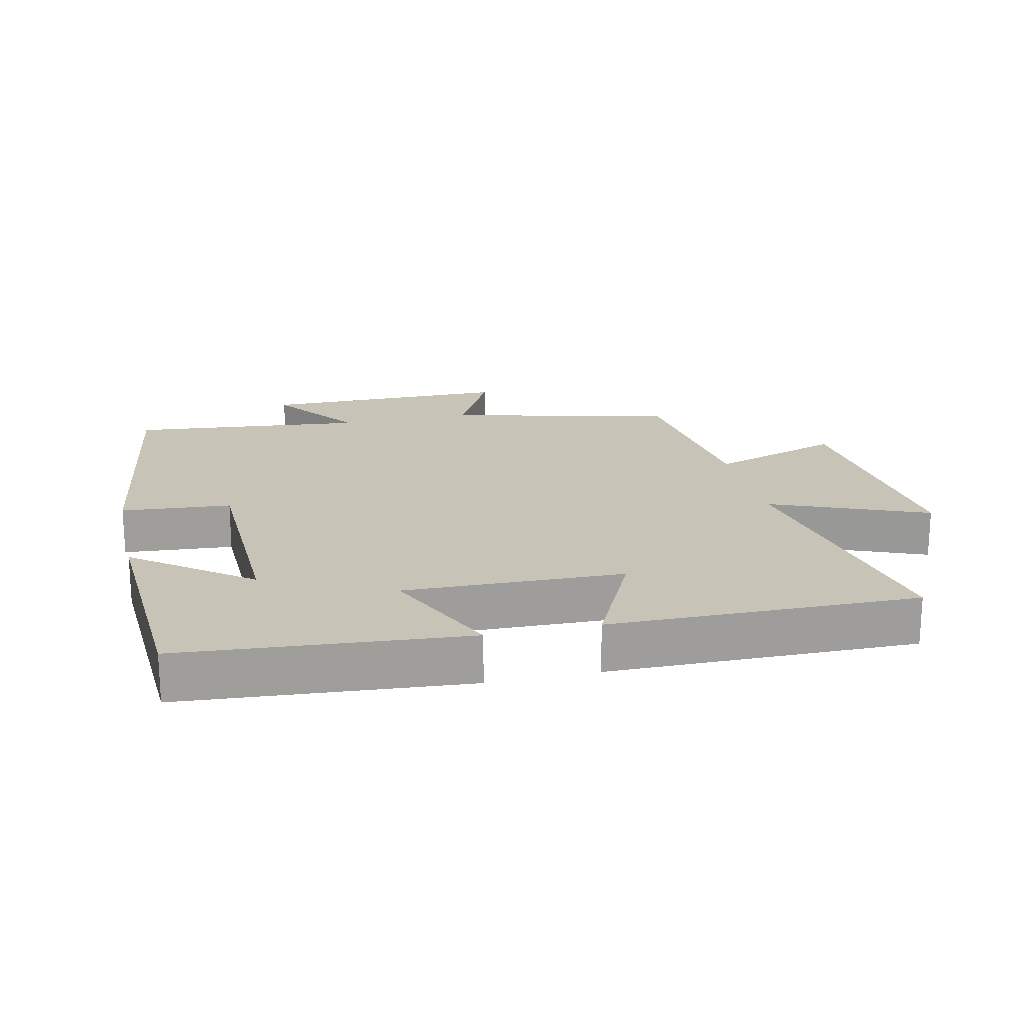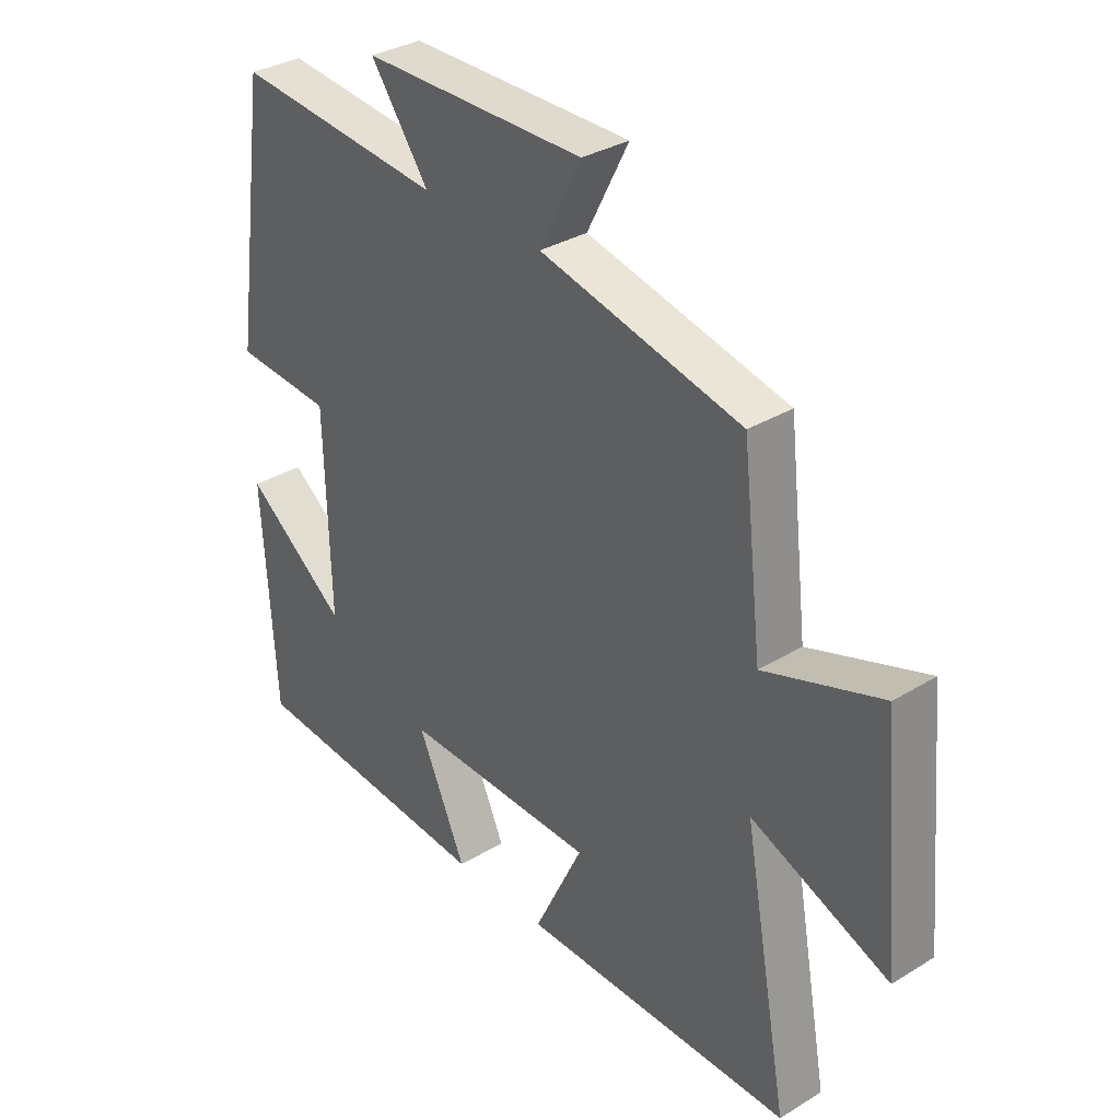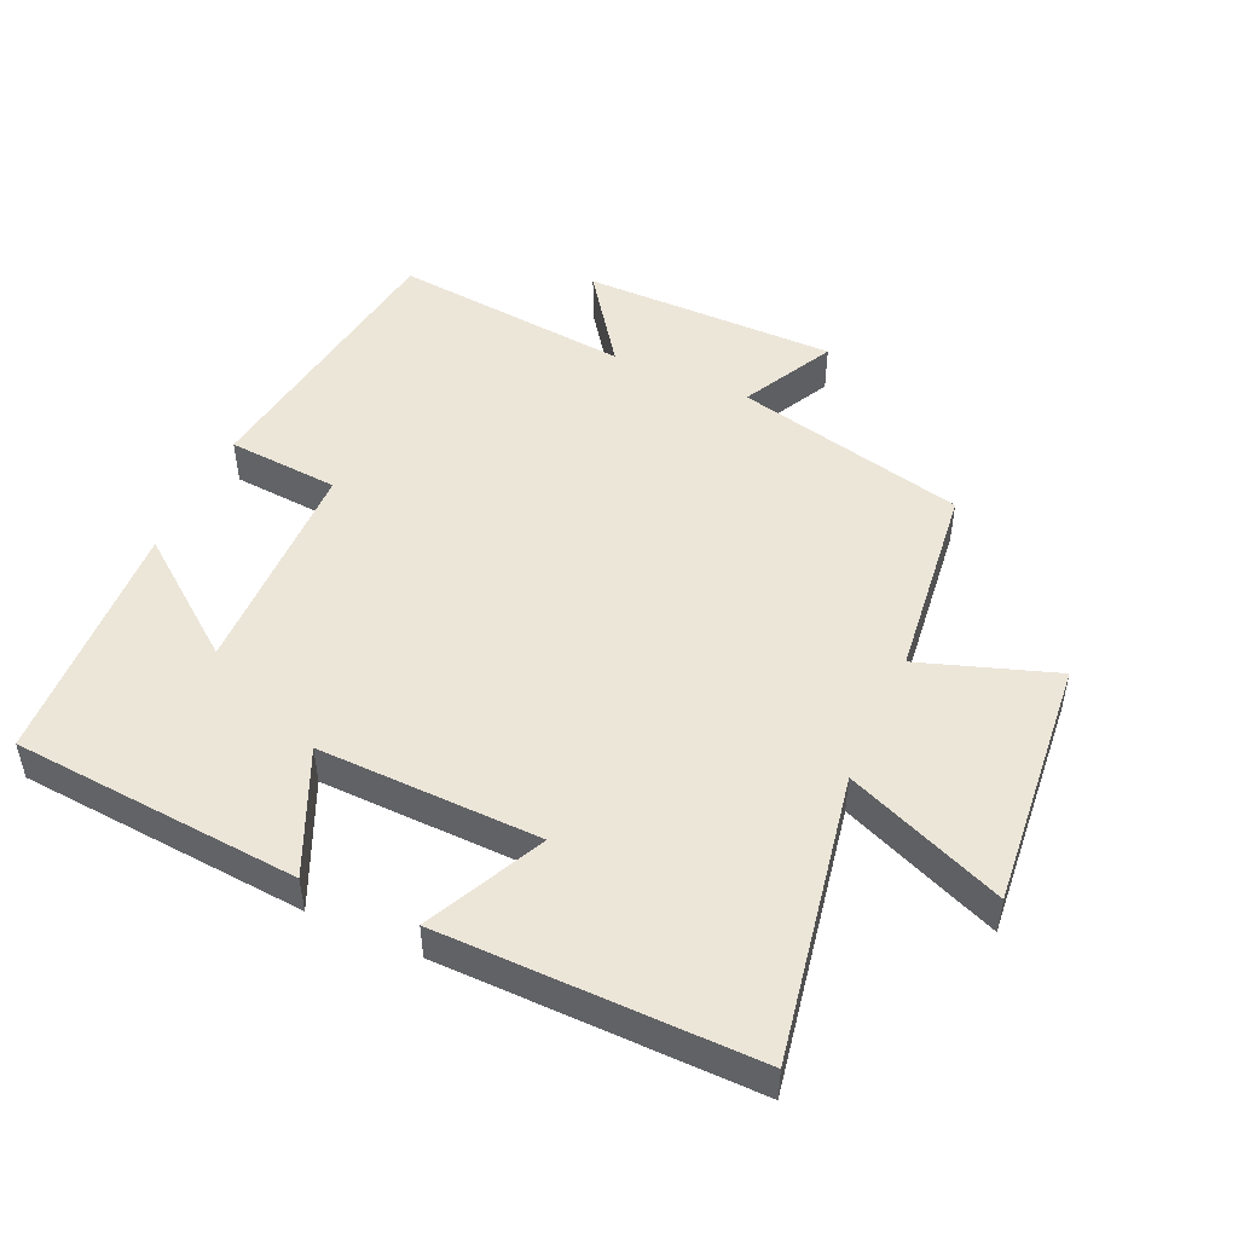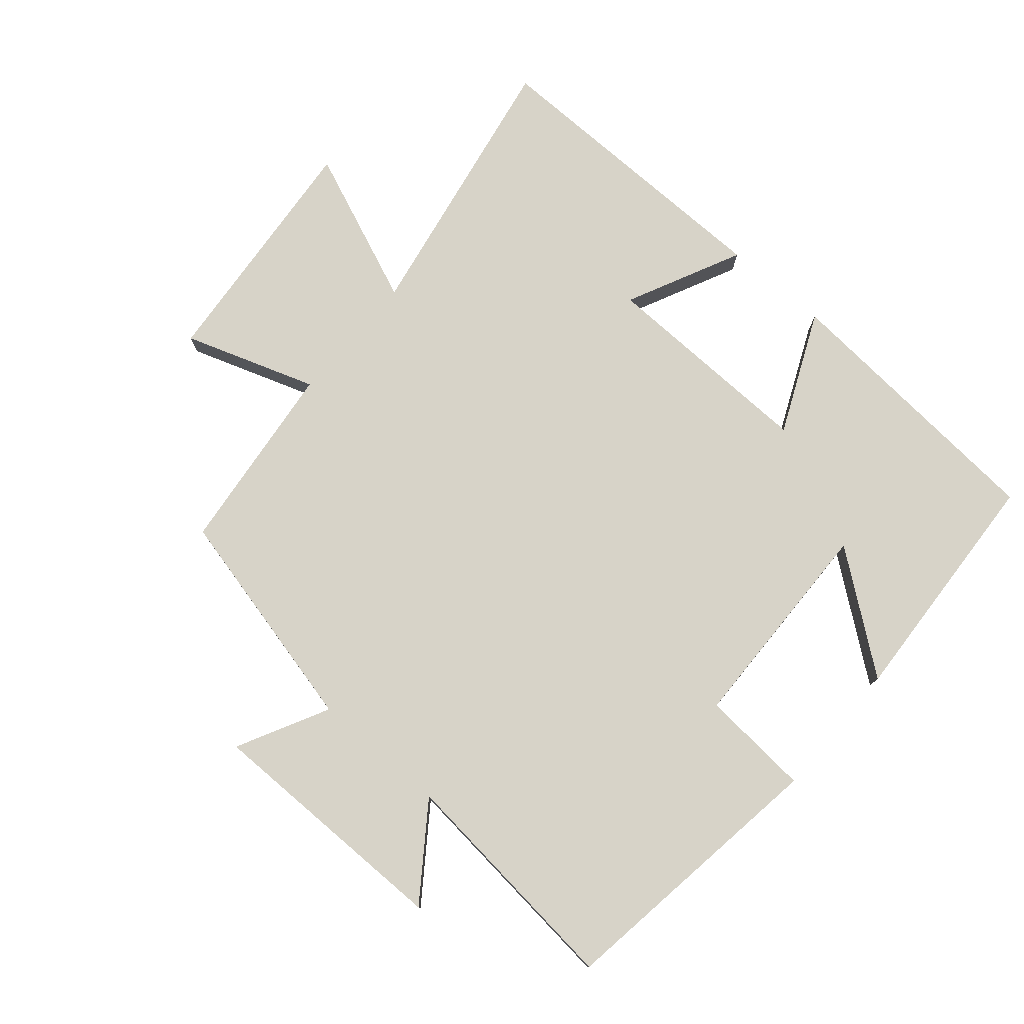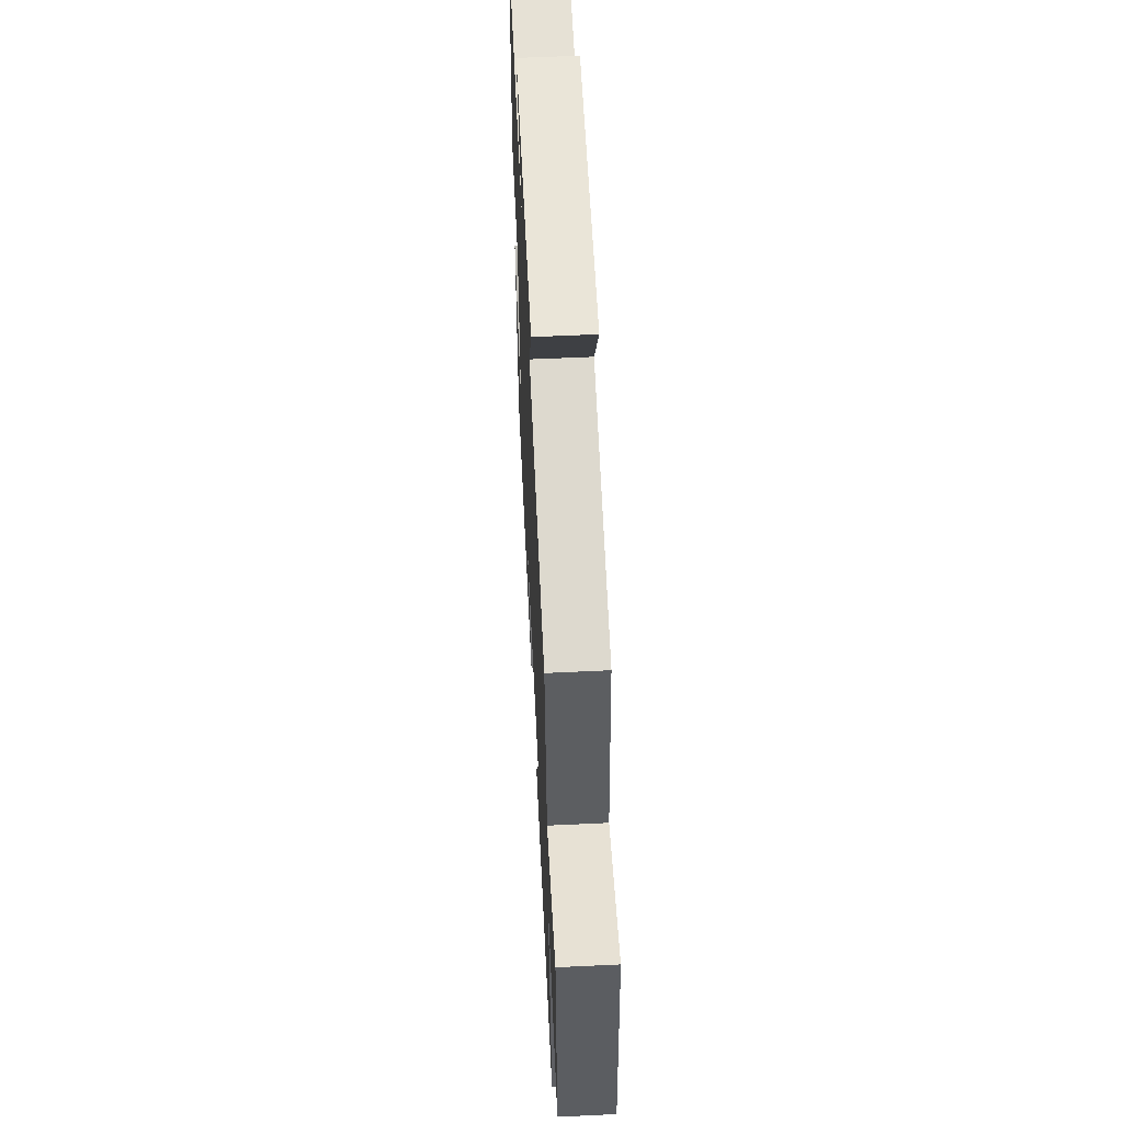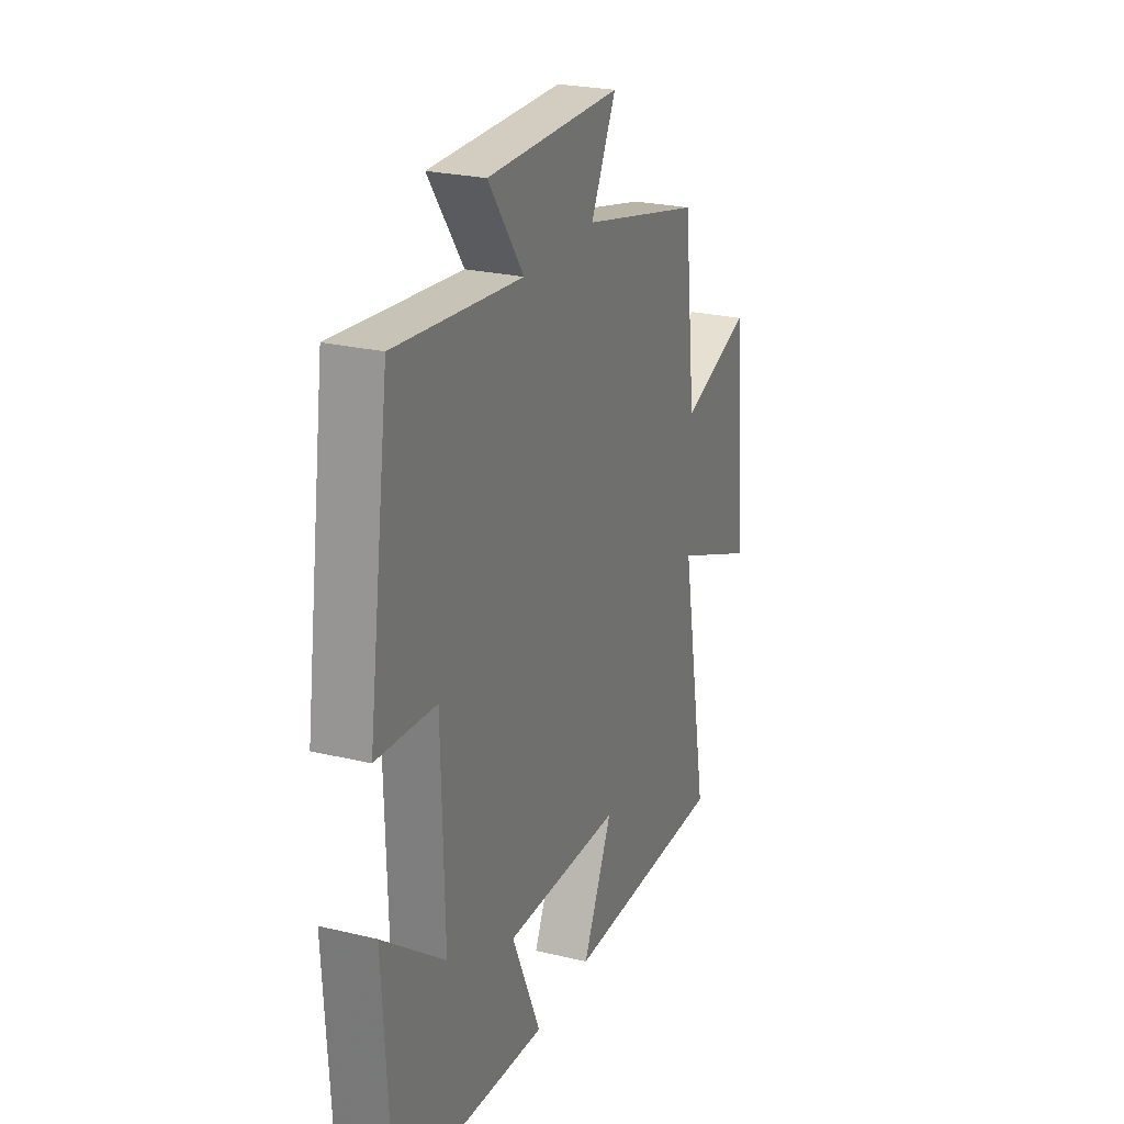
<metadata>
{"format":"obj","ext":"obj","renderer":"f3d","projection":"perspective","resolution":1024,"background":"white","views":[{"elev":19.6,"azim":167.2,"up":"+Y"},{"elev":32.9,"azim":-130.1,"up":"+Z"},{"elev":48.8,"azim":-155.7,"up":"+Y"},{"elev":77.0,"azim":40.6,"up":"+Y"},{"elev":58.7,"azim":-92.8,"up":"+Z"},{"elev":24.8,"azim":111.4,"up":"+Z"}]}
</metadata>
<code>
v -0.466 0.07 0.419
v -0.123 0.07 0.5
v -0.194 0.07 0.638
v 0.184 0.07 0.638
v 0.085 0.07 0.5
v 0.44 0.07 0.536
v 0.5 0.07 0.113
v 0.334 0.07 0.1
v 0.326 0.07 -0.23
v 0.5 0.07 -0.097
v 0.479 0.07 -0.466
v 0.051 0.07 -0.5
v 0.133 0.07 -0.317
v -0.197 0.07 -0.325
v -0.113 0.07 -0.5
v -0.577 0.07 -0.505
v -0.5 0.07 -0.083
v -0.734 0.07 -0.179
v -0.7 0.07 0.193
v -0.5 0.07 0.125
v -0.466 0 0.419
v -0.123 0 0.5
v -0.194 0 0.638
v 0.184 0 0.638
v 0.085 0 0.5
v 0.44 0 0.536
v 0.5 0 0.113
v 0.334 0 0.1
v 0.326 0 -0.23
v 0.5 0 -0.097
v 0.479 0 -0.466
v 0.051 0 -0.5
v 0.133 0 -0.317
v -0.197 0 -0.325
v -0.113 0 -0.5
v -0.577 0 -0.505
v -0.5 0 -0.083
v -0.734 0 -0.179
v -0.7 0 0.193
v -0.5 0 0.125
f 17 18 19 20
f 17 20 1 2
f 14 15 16 17
f 13 14 17 2
f 11 12 13
f 9 10 11
f 9 11 13
f 8 9 13 2
f 5 6 7 8
f 2 3 4 5
f 2 5 8
f 40 39 38 37
f 22 21 40 37
f 37 36 35 34
f 22 37 34 33
f 33 32 31
f 31 30 29
f 33 31 29
f 22 33 29 28
f 28 27 26 25
f 25 24 23 22
f 28 25 22
f 1 21 22 2
f 2 22 23 3
f 3 23 24 4
f 4 24 25 5
f 5 25 26 6
f 6 26 27 7
f 7 27 28 8
f 8 28 29 9
f 9 29 30 10
f 10 30 31 11
f 11 31 32 12
f 12 32 33 13
f 13 33 34 14
f 14 34 35 15
f 15 35 36 16
f 16 36 37 17
f 17 37 38 18
f 18 38 39 19
f 19 39 40 20
f 20 40 21 1

</code>
